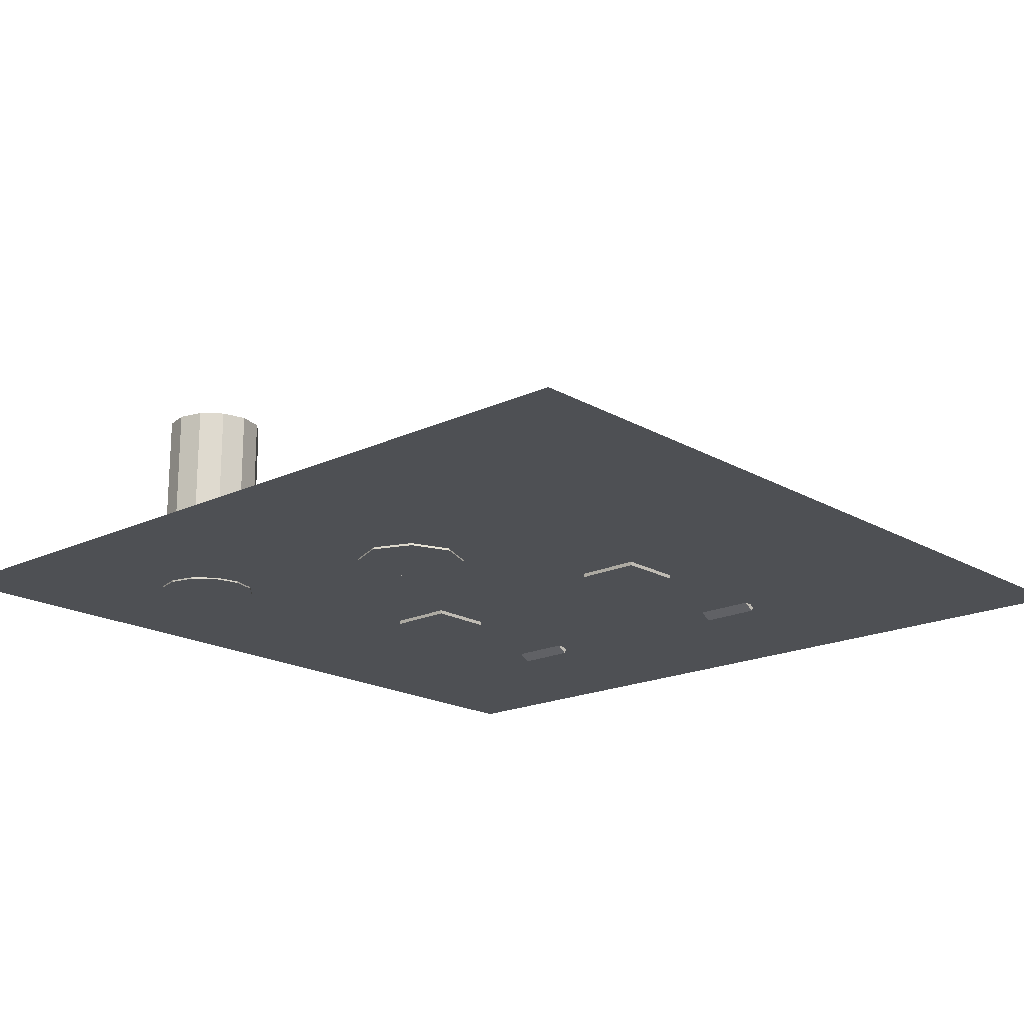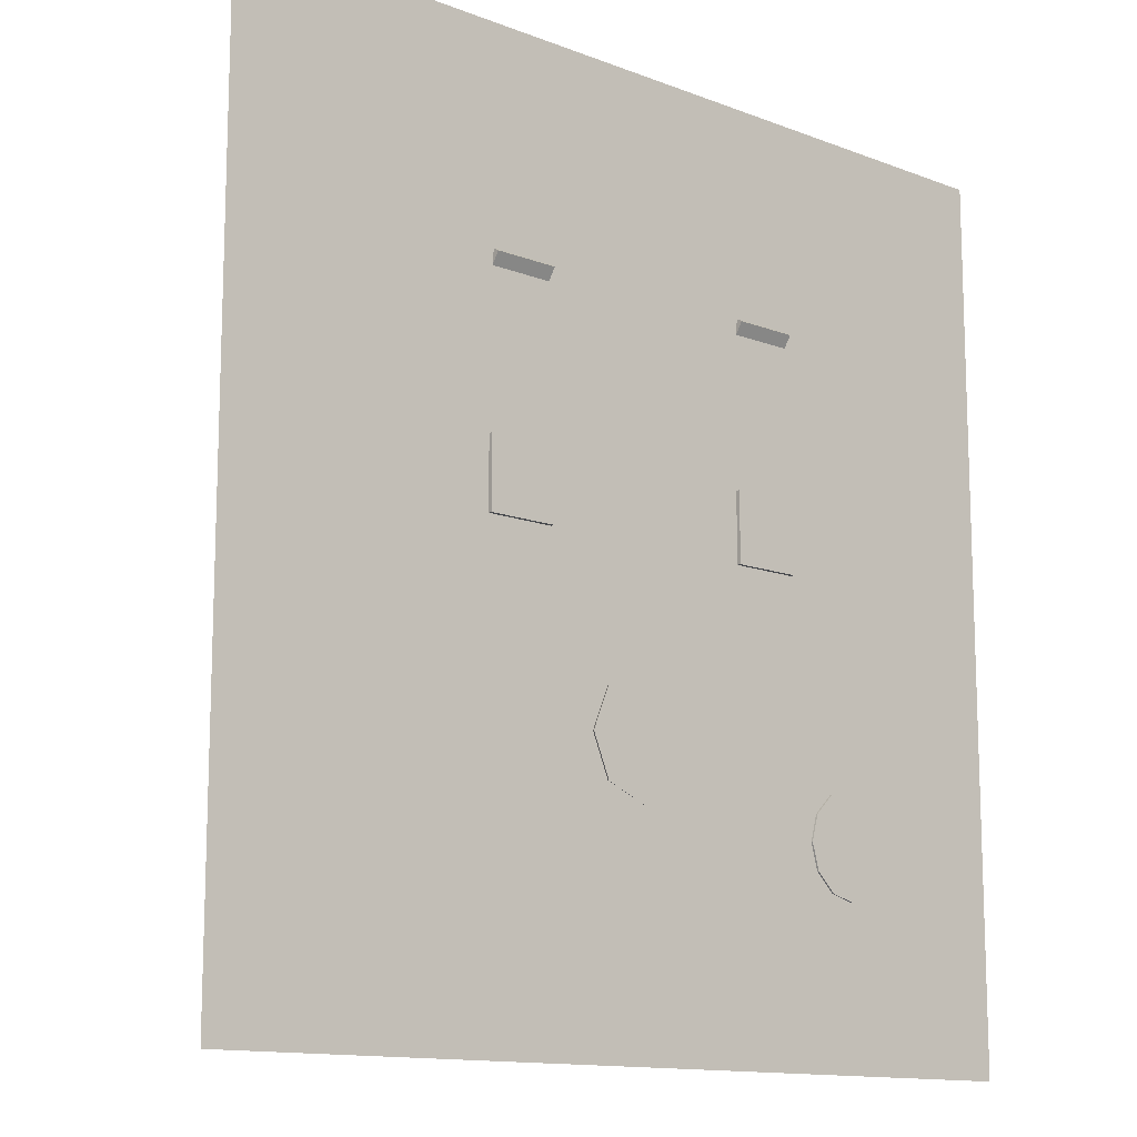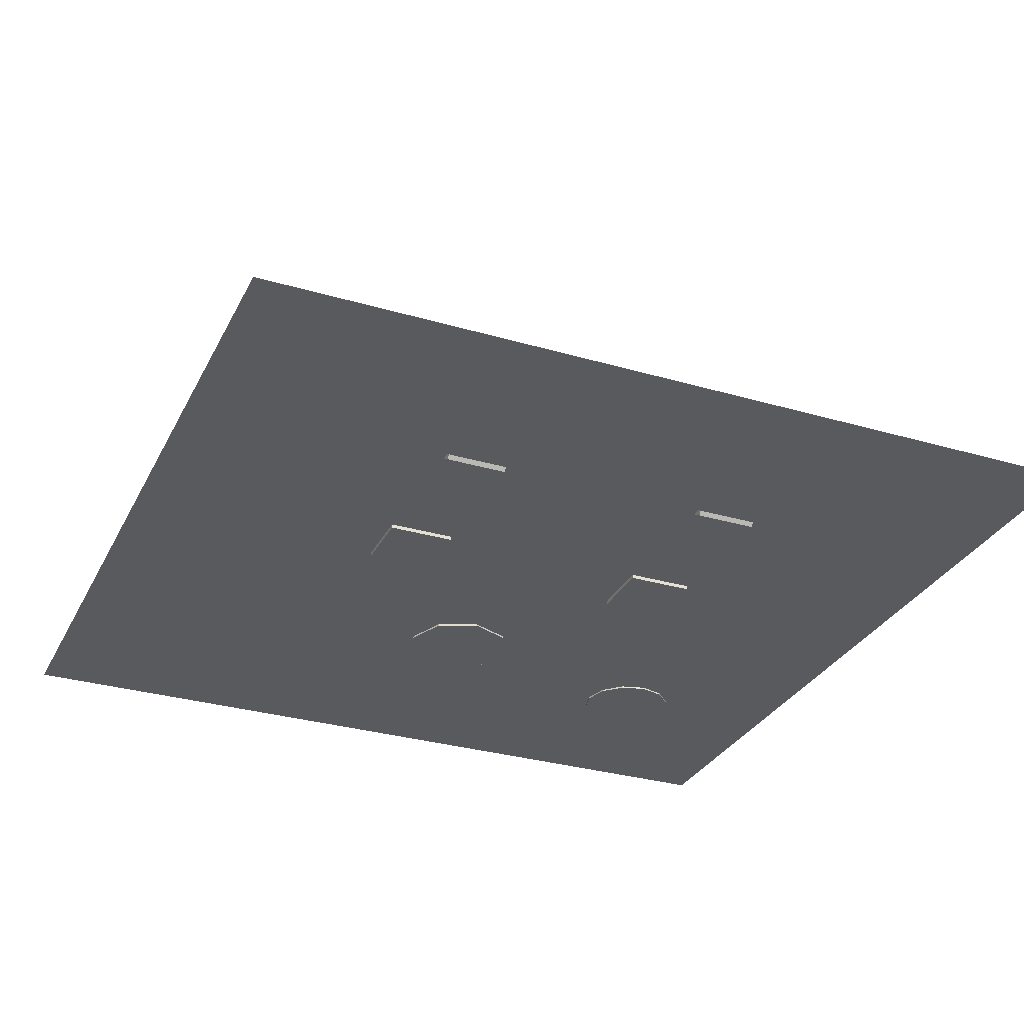
<metadata>
{"format":"obj","ext":"obj","renderer":"f3d","projection":"perspective","resolution":1024,"background":"white","views":[{"elev":-18.6,"azim":-137.9,"up":"+Y"},{"elev":-12.9,"azim":-41.5,"up":"+Z"},{"elev":-30.6,"azim":-23.0,"up":"+Y"}]}
</metadata>
<code>
o Куб.002
v -0.877 -8.436 18.91
v -0.877 -7.669 19.42
v -0.877 10.72 -10.04
v -0.877 11.49 -9.535
v 10.28 -8.436 18.91
v 10.28 -7.669 19.42
v 10.28 10.72 -10.04
v 10.28 11.49 -9.535
v -99.67 -7.124 55.79
v 55.73 -7.124 55.79
v -99.67 -7.124 -99.6
v 55.73 -7.124 -99.6
v -99.67 -7.124 -21.91
v -21.97 -7.124 55.79
v 55.73 -7.124 -21.91
v -21.97 -7.124 -99.6
v -21.97 -7.124 -21.91
v -99.67 -7.124 16.94
v 16.88 -7.124 55.79
v 55.73 -7.124 -60.76
v -60.82 -7.124 -99.6
v -99.67 -7.124 -60.76
v -60.82 -7.124 55.79
v 55.73 -7.124 16.94
v 16.88 -7.124 -99.6
v -21.97 -7.124 -60.76
v -21.97 -7.124 16.94
v -60.82 -7.124 -21.91
v 16.88 -7.124 -21.91
v 16.88 -7.124 16.94
v -60.82 -7.124 16.94
v -60.82 -7.124 -60.76
v 16.88 -7.124 -60.76
v -99.67 -7.124 36.37
v 36.31 -7.124 55.79
v 55.73 -7.124 -80.18
v -80.24 -7.124 -99.6
v -99.67 -7.124 -41.33
v -41.39 -7.124 55.79
v 55.73 -7.124 -2.481
v -2.543 -7.124 -99.6
v -21.97 -7.124 -80.18
v -21.97 -7.124 -2.481
v -80.24 -7.124 -21.91
v -2.543 -7.124 -21.91
v -99.67 -7.124 -2.481
v -2.543 -7.124 55.79
v 55.73 -7.124 -41.33
v -41.39 -7.124 -99.6
v -99.67 -7.124 -80.18
v -80.24 -7.124 55.79
v 55.73 -7.124 36.37
v 36.31 -7.124 -99.6
v -21.97 -7.124 -41.33
v -21.97 -7.124 36.37
v -41.39 -7.124 -21.91
v 36.31 -7.124 -21.91
v 16.88 -7.124 -2.481
v 16.88 -7.124 36.37
v -2.543 -7.124 16.94
v 36.31 -7.124 16.94
v -60.82 -7.124 -2.481
v -60.82 -7.124 36.37
v -80.24 -7.124 16.94
v -41.39 -7.124 16.94
v -60.82 -7.124 -80.18
v -60.82 -7.124 -41.33
v -80.24 -7.124 -60.76
v -41.39 -7.124 -60.76
v 16.88 -7.124 -80.18
v 16.88 -7.124 -41.33
v -2.543 -7.124 -60.76
v 36.31 -7.124 -60.76
v 36.31 -7.124 -41.33
v -2.543 -7.124 -41.33
v -2.543 -7.124 -80.18
v -41.39 -7.124 -41.33
v -80.24 -7.124 -41.33
v -80.24 -7.124 -80.18
v -41.39 -7.124 36.37
v -80.24 -7.124 36.37
v -80.24 -7.124 -2.481
v 36.31 -7.124 36.37
v -2.543 -7.124 36.37
v -2.543 -7.124 -2.481
v 36.31 -7.124 -2.481
v -41.39 -7.124 -2.481
v -41.39 -7.124 -80.18
v 36.31 -7.124 -80.18
v -99.67 -7.124 46.08
v 46.02 -7.124 55.79
v 55.73 -7.124 -89.89
v -89.95 -7.124 -99.6
v -99.67 -7.124 -31.62
v -31.68 -7.124 55.79
v 55.73 -7.124 -12.19
v -12.26 -7.124 -99.6
v -21.97 -7.124 -89.89
v -21.97 -7.124 -12.19
v -89.95 -7.124 -21.91
v -12.26 -7.124 -21.91
v -99.67 -7.124 7.231
v 7.169 -7.124 55.79
v 55.73 -7.124 -51.04
v -51.11 -7.124 -99.6
v -99.67 -7.124 -70.47
v -70.53 -7.124 55.79
v 55.73 -7.124 26.66
v 26.59 -7.124 -99.6
v -21.97 -7.124 -51.04
v -21.97 -7.124 26.66
v -51.11 -7.124 -21.91
v 26.59 -7.124 -21.91
v 16.88 -7.124 -12.19
v 16.88 -7.124 26.66
v -12.26 -7.124 16.94
v 26.59 -7.124 16.94
v -60.82 -7.124 -12.19
v -60.82 -7.124 26.66
v -89.95 -7.124 16.94
v -51.11 -7.124 16.94
v -60.82 -7.124 -89.89
v -60.82 -7.124 -51.04
v -89.95 -7.124 -60.76
v -51.11 -7.124 -60.76
v 16.88 -7.124 -89.89
v 16.88 -7.124 -51.04
v -12.26 -7.124 -60.76
v 26.59 -7.124 -60.76
v -99.67 -7.124 26.66
v 26.59 -7.124 55.79
v 55.73 -7.124 -70.47
v -70.53 -7.124 -99.6
v -99.67 -7.124 -51.04
v -51.11 -7.124 55.79
v 55.73 -7.124 7.231
v 7.169 -7.124 -99.6
v -21.97 -7.124 -70.47
v -21.97 -7.124 7.231
v -70.53 -7.124 -21.91
v 7.169 -7.124 -21.91
v -99.67 -7.124 -12.19
v -12.26 -7.124 55.79
v 55.73 -7.124 -31.62
v -31.68 -7.124 -99.6
v -99.67 -7.124 -89.89
v -89.95 -7.124 55.79
v 55.73 -7.124 46.08
v 46.02 -7.124 -99.6
v -21.97 -7.124 -31.62
v -21.97 -7.124 46.08
v -31.68 -7.124 -21.91
v 46.02 -7.124 -21.91
v 16.88 -7.124 7.231
v 16.88 -7.124 46.08
v 7.169 -7.124 16.94
v 46.02 -7.124 16.94
v -60.82 -7.124 7.231
v -60.82 -7.124 46.08
v -70.53 -7.124 16.94
v -31.68 -7.124 16.94
v -60.82 -7.124 -70.47
v -60.82 -7.124 -31.62
v -70.53 -7.124 -60.76
v -31.68 -7.124 -60.76
v 16.88 -7.124 -70.47
v 16.88 -7.124 -31.62
v 7.169 -7.124 -60.76
v 46.02 -7.124 -60.76
v 36.31 -7.124 -51.04
v 36.31 -7.124 -31.62
v 26.59 -7.124 -41.33
v 46.02 -7.124 -41.33
v -2.543 -7.124 -51.04
v -2.543 -7.124 -31.62
v -12.26 -7.124 -41.33
v 7.169 -7.124 -41.33
v -2.543 -7.124 -89.89
v -2.543 -7.124 -70.47
v -12.26 -7.124 -80.18
v 7.169 -7.124 -80.18
v -41.39 -7.124 -51.04
v -41.39 -7.124 -31.62
v -51.11 -7.124 -41.33
v -31.68 -7.124 -41.33
v -80.24 -7.124 -51.04
v -80.24 -7.124 -31.62
v -89.95 -7.124 -41.33
v -70.53 -7.124 -41.33
v -80.24 -7.124 -89.89
v -80.24 -7.124 -70.47
v -89.95 -7.124 -80.18
v -70.53 -7.124 -80.18
v -41.39 -7.124 26.66
v -41.39 -7.124 46.08
v -51.11 -7.124 36.37
v -31.68 -7.124 36.37
v -80.24 -7.124 26.66
v -80.24 -7.124 46.08
v -89.95 -7.124 36.37
v -70.53 -7.124 36.37
v -80.24 -7.124 -12.19
v -80.24 -7.124 7.231
v -89.95 -7.124 -2.481
v -70.53 -7.124 -2.481
v 36.31 -7.124 26.66
v 36.31 -7.124 46.08
v 26.59 -7.124 36.37
v 46.02 -7.124 36.37
v -2.543 -7.124 26.66
v -2.543 -7.124 46.08
v -12.26 -7.124 36.37
v 7.169 -7.124 36.37
v -2.543 -7.124 -12.19
v -2.543 -7.124 7.231
v -12.26 -7.124 -2.481
v 7.169 -7.124 -2.481
v 36.31 -7.124 -12.19
v 36.31 -7.124 7.231
v 26.59 -7.124 -2.481
v 46.02 -7.124 -2.481
v -41.39 -7.124 -12.19
v -41.39 -7.124 7.231
v -51.11 -7.124 -2.481
v -31.68 -7.124 -2.481
v -41.39 -7.124 -89.89
v -41.39 -7.124 -70.47
v -51.11 -7.124 -80.18
v -31.68 -7.124 -80.18
v 36.31 -7.124 -89.89
v 36.31 -7.124 -70.47
v 26.59 -7.124 -80.18
v 46.02 -7.124 -80.18
v 46.02 -7.124 -70.47
v 26.59 -7.124 -70.47
v 26.59 -7.124 -89.89
v -31.68 -7.124 -70.47
v -51.11 -7.124 -70.47
v -51.11 -7.124 -89.89
v -31.68 -7.124 7.231
v -51.11 -7.124 7.231
v -51.11 -7.124 -12.19
v 46.02 -7.124 7.231
v 26.59 -7.124 7.231
v 26.59 -7.124 -12.19
v 7.169 -7.124 7.231
v -12.26 -7.124 7.231
v -12.26 -7.124 -12.19
v 7.169 -7.124 46.08
v -12.26 -7.124 46.08
v -12.26 -7.124 26.66
v 46.02 -7.124 46.08
v 26.59 -7.124 46.08
v 26.59 -7.124 26.66
v -70.53 -7.124 7.231
v -89.95 -7.124 7.231
v -89.95 -7.124 -12.19
v -70.53 -7.124 46.08
v -89.95 -7.124 46.08
v -89.95 -7.124 26.66
v -31.68 -7.124 46.08
v -51.11 -7.124 46.08
v -51.11 -7.124 26.66
v -70.53 -7.124 -70.47
v -89.95 -7.124 -70.47
v -89.95 -7.124 -89.89
v -70.53 -7.124 -31.62
v -89.95 -7.124 -31.62
v -89.95 -7.124 -51.04
v -31.68 -7.124 -31.62
v -51.11 -7.124 -31.62
v -51.11 -7.124 -51.04
v 7.169 -7.124 -70.47
v -12.26 -7.124 -70.47
v -12.26 -7.124 -89.89
v 7.169 -7.124 -31.62
v -12.26 -7.124 -31.62
v -12.26 -7.124 -51.04
v 46.02 -7.124 -31.62
v 26.59 -7.124 -31.62
v 26.59 -7.124 -51.04
v 46.02 -7.124 -51.04
v 7.169 -7.124 -51.04
v 7.169 -7.124 -89.89
v -31.68 -7.124 -51.04
v -70.53 -7.124 -51.04
v -70.53 -7.124 -89.89
v -31.68 -7.124 26.66
v -70.53 -7.124 26.66
v -70.53 -7.124 -12.19
v 46.02 -7.124 26.66
v 7.169 -7.124 26.66
v 7.169 -7.124 -12.19
v 46.02 -7.124 -12.19
v -31.68 -7.124 -12.19
v -31.68 -7.124 -89.89
v 46.02 -7.124 -89.89
v -52.32 -7.813 -9.032
v -52.32 12.06 -9.032
v -52.32 -7.813 -21.07
v -52.32 12.06 -21.07
v -40.28 -7.813 -9.032
v -40.28 12.06 -9.032
v -40.28 -7.813 -21.07
v -40.28 12.06 -21.07
v -21.97 -7.602 -61.13
v -14.71 -7.602 -58.13
v -11.71 -7.602 -50.88
v -14.71 -7.602 -43.62
v -21.97 -7.602 -40.62
v -29.22 -7.602 -43.62
v -32.23 -7.602 -50.88
v -29.22 -7.602 -58.13
v -21.97 12.91 -50.88
v -51.89 -8.436 18.91
v -51.89 -7.669 19.42
v -51.89 10.72 -10.04
v -51.89 11.49 -9.535
v -40.73 -8.436 18.91
v -40.73 -7.669 19.42
v -40.73 10.72 -10.04
v -40.73 11.49 -9.535
v -1.302 -7.813 -9.032
v -1.302 12.06 -9.032
v -1.302 -7.813 -21.07
v -1.302 12.06 -21.07
v 10.74 -7.813 -9.032
v 10.74 12.06 -9.032
v 10.74 -7.813 -21.07
v 10.74 12.06 -21.07
v 23.35 -7.429 -72.54
v 23.35 27.76 -72.54
v 27.87 -7.429 -71.33
v 27.87 27.76 -71.33
v 31.17 -7.429 -68.03
v 31.17 27.76 -68.03
v 32.38 -7.429 -63.51
v 32.38 27.76 -63.51
v 31.17 -7.429 -59
v 31.17 27.76 -59
v 27.87 -7.429 -55.69
v 27.87 27.76 -55.69
v 23.35 -7.429 -54.48
v 23.35 27.76 -54.48
v 18.83 -7.429 -55.69
v 18.83 27.76 -55.69
v 15.53 -7.429 -59
v 15.53 27.76 -59
v 14.32 -7.429 -63.51
v 14.32 27.76 -63.51
v 15.53 -7.429 -68.03
v 15.53 27.76 -68.03
v 18.83 -7.429 -71.33
v 18.83 27.76 -71.33
f 2 3 1
f 4 7 3
f 8 5 7
f 6 1 5
f 7 1 3
f 4 6 8
f 92 149 297
f 98 145 296
f 99 152 295
f 96 153 294
f 114 141 293
f 115 156 292
f 108 157 291
f 118 140 290
f 119 160 289
f 111 161 288
f 122 133 287
f 123 164 286
f 110 165 285
f 126 137 284
f 127 168 283
f 104 169 282
f 170 129 281
f 171 172 280
f 144 173 279
f 174 128 278
f 175 176 277
f 167 177 276
f 178 97 275
f 179 180 274
f 166 181 273
f 182 125 272
f 183 184 271
f 150 185 270
f 186 124 269
f 187 188 268
f 163 189 267
f 190 93 266
f 191 192 265
f 162 193 264
f 194 121 263
f 195 196 262
f 151 197 261
f 198 120 260
f 199 200 259
f 159 201 258
f 202 100 257
f 203 204 256
f 158 205 255
f 206 117 254
f 207 208 253
f 148 209 252
f 210 116 251
f 211 212 250
f 155 213 249
f 214 101 248
f 215 216 247
f 154 217 246
f 218 113 245
f 219 220 244
f 136 221 243
f 222 112 242
f 223 224 241
f 139 225 240
f 226 105 239
f 227 228 238
f 138 229 237
f 230 109 236
f 231 232 235
f 132 233 234
f 234 89 231
f 169 231 73
f 20 234 169
f 235 70 166
f 129 166 33
f 73 235 129
f 236 25 126
f 232 126 70
f 89 236 232
f 237 88 227
f 165 227 69
f 26 237 165
f 238 66 162
f 125 162 32
f 69 238 125
f 239 21 122
f 228 122 66
f 88 239 228
f 240 87 223
f 161 223 65
f 27 240 161
f 241 62 158
f 121 158 31
f 65 241 121
f 242 28 118
f 224 118 62
f 87 242 224
f 243 86 219
f 157 219 61
f 24 243 157
f 244 58 154
f 117 154 30
f 61 244 117
f 245 29 114
f 220 114 58
f 86 245 220
f 246 85 215
f 156 215 60
f 30 246 156
f 247 43 139
f 116 139 27
f 60 247 116
f 248 17 99
f 216 99 43
f 85 248 216
f 249 84 211
f 103 211 47
f 19 249 103
f 250 55 151
f 143 151 14
f 47 250 143
f 251 27 111
f 212 111 55
f 84 251 212
f 252 83 207
f 91 207 35
f 10 252 91
f 253 59 155
f 131 155 19
f 35 253 131
f 254 30 115
f 208 115 59
f 83 254 208
f 255 82 203
f 160 203 64
f 31 255 160
f 256 46 102
f 120 102 18
f 64 256 120
f 257 13 142
f 204 142 46
f 82 257 204
f 258 81 199
f 107 199 51
f 23 258 107
f 259 34 90
f 147 90 9
f 51 259 147
f 260 18 130
f 200 130 34
f 81 260 200
f 261 80 195
f 95 195 39
f 14 261 95
f 262 63 159
f 135 159 23
f 39 262 135
f 263 31 119
f 196 119 63
f 80 263 196
f 264 79 191
f 164 191 68
f 32 264 164
f 265 50 106
f 124 106 22
f 68 265 124
f 266 11 146
f 192 146 50
f 79 266 192
f 267 78 187
f 140 187 44
f 28 267 140
f 268 38 94
f 100 94 13
f 44 268 100
f 269 22 134
f 188 134 38
f 78 269 188
f 270 77 183
f 152 183 56
f 17 270 152
f 271 67 163
f 112 163 28
f 56 271 112
f 272 32 123
f 184 123 67
f 77 272 184
f 273 76 179
f 168 179 72
f 33 273 168
f 274 42 138
f 128 138 26
f 72 274 128
f 275 16 98
f 180 98 42
f 76 275 180
f 276 75 175
f 141 175 45
f 29 276 141
f 277 54 150
f 101 150 17
f 45 277 101
f 278 26 110
f 176 110 54
f 75 278 176
f 279 74 171
f 153 171 57
f 15 279 153
f 280 71 167
f 113 167 29
f 57 280 113
f 281 33 127
f 172 127 71
f 74 281 172
f 282 73 170
f 173 170 74
f 48 282 173
f 283 72 174
f 177 174 75
f 71 283 177
f 284 41 178
f 181 178 76
f 70 284 181
f 285 69 182
f 185 182 77
f 54 285 185
f 286 68 186
f 189 186 78
f 67 286 189
f 287 37 190
f 193 190 79
f 66 287 193
f 288 65 194
f 197 194 80
f 55 288 197
f 289 64 198
f 201 198 81
f 63 289 201
f 290 44 202
f 205 202 82
f 62 290 205
f 291 61 206
f 209 206 83
f 52 291 209
f 292 60 210
f 213 210 84
f 59 292 213
f 293 45 214
f 217 214 85
f 58 293 217
f 294 57 218
f 221 218 86
f 40 294 221
f 295 56 222
f 225 222 87
f 43 295 225
f 296 49 226
f 229 226 88
f 42 296 229
f 297 53 230
f 233 230 89
f 36 297 233
f 298 301 300
f 301 304 300
f 305 302 304
f 303 298 302
f 304 298 300
f 301 303 305
f 306 314 307
f 307 314 308
f 308 314 309
f 309 314 310
f 310 314 311
f 311 314 312
f 311 312 309
f 312 314 313
f 313 314 306
f 316 317 315
f 318 321 317
f 322 319 321
f 320 315 319
f 321 315 317
f 318 320 322
f 323 326 325
f 326 329 325
f 330 327 329
f 328 323 327
f 329 323 325
f 326 328 330
f 332 333 331
f 334 335 333
f 336 337 335
f 338 339 337
f 340 341 339
f 342 343 341
f 343 346 345
f 345 348 347
f 347 350 349
f 349 352 351
f 340 338 348
f 351 354 353
f 353 332 331
f 349 351 337
f 2 4 3
f 4 8 7
f 8 6 5
f 6 2 1
f 7 5 1
f 4 2 6
f 92 12 149
f 98 16 145
f 99 17 152
f 96 15 153
f 114 29 141
f 115 30 156
f 108 24 157
f 118 28 140
f 119 31 160
f 111 27 161
f 122 21 133
f 123 32 164
f 110 26 165
f 126 25 137
f 127 33 168
f 104 20 169
f 170 73 129
f 171 74 172
f 144 48 173
f 174 72 128
f 175 75 176
f 167 71 177
f 178 41 97
f 179 76 180
f 166 70 181
f 182 69 125
f 183 77 184
f 150 54 185
f 186 68 124
f 187 78 188
f 163 67 189
f 190 37 93
f 191 79 192
f 162 66 193
f 194 65 121
f 195 80 196
f 151 55 197
f 198 64 120
f 199 81 200
f 159 63 201
f 202 44 100
f 203 82 204
f 158 62 205
f 206 61 117
f 207 83 208
f 148 52 209
f 210 60 116
f 211 84 212
f 155 59 213
f 214 45 101
f 215 85 216
f 154 58 217
f 218 57 113
f 219 86 220
f 136 40 221
f 222 56 112
f 223 87 224
f 139 43 225
f 226 49 105
f 227 88 228
f 138 42 229
f 230 53 109
f 231 89 232
f 132 36 233
f 234 233 89
f 169 234 231
f 20 132 234
f 235 232 70
f 129 235 166
f 73 231 235
f 236 109 25
f 232 236 126
f 89 230 236
f 237 229 88
f 165 237 227
f 26 138 237
f 238 228 66
f 125 238 162
f 69 227 238
f 239 105 21
f 228 239 122
f 88 226 239
f 240 225 87
f 161 240 223
f 27 139 240
f 241 224 62
f 121 241 158
f 65 223 241
f 242 112 28
f 224 242 118
f 87 222 242
f 243 221 86
f 157 243 219
f 24 136 243
f 244 220 58
f 117 244 154
f 61 219 244
f 245 113 29
f 220 245 114
f 86 218 245
f 246 217 85
f 156 246 215
f 30 154 246
f 247 216 43
f 116 247 139
f 60 215 247
f 248 101 17
f 216 248 99
f 85 214 248
f 249 213 84
f 103 249 211
f 19 155 249
f 250 212 55
f 143 250 151
f 47 211 250
f 251 116 27
f 212 251 111
f 84 210 251
f 252 209 83
f 91 252 207
f 10 148 252
f 253 208 59
f 131 253 155
f 35 207 253
f 254 117 30
f 208 254 115
f 83 206 254
f 255 205 82
f 160 255 203
f 31 158 255
f 256 204 46
f 120 256 102
f 64 203 256
f 257 100 13
f 204 257 142
f 82 202 257
f 258 201 81
f 107 258 199
f 23 159 258
f 259 200 34
f 147 259 90
f 51 199 259
f 260 120 18
f 200 260 130
f 81 198 260
f 261 197 80
f 95 261 195
f 14 151 261
f 262 196 63
f 135 262 159
f 39 195 262
f 263 121 31
f 196 263 119
f 80 194 263
f 264 193 79
f 164 264 191
f 32 162 264
f 265 192 50
f 124 265 106
f 68 191 265
f 266 93 11
f 192 266 146
f 79 190 266
f 267 189 78
f 140 267 187
f 28 163 267
f 268 188 38
f 100 268 94
f 44 187 268
f 269 124 22
f 188 269 134
f 78 186 269
f 270 185 77
f 152 270 183
f 17 150 270
f 271 184 67
f 112 271 163
f 56 183 271
f 272 125 32
f 184 272 123
f 77 182 272
f 273 181 76
f 168 273 179
f 33 166 273
f 274 180 42
f 128 274 138
f 72 179 274
f 275 97 16
f 180 275 98
f 76 178 275
f 276 177 75
f 141 276 175
f 29 167 276
f 277 176 54
f 101 277 150
f 45 175 277
f 278 128 26
f 176 278 110
f 75 174 278
f 279 173 74
f 153 279 171
f 15 144 279
f 280 172 71
f 113 280 167
f 57 171 280
f 281 129 33
f 172 281 127
f 74 170 281
f 282 169 73
f 173 282 170
f 48 104 282
f 283 168 72
f 177 283 174
f 71 127 283
f 284 137 41
f 181 284 178
f 70 126 284
f 285 165 69
f 185 285 182
f 54 110 285
f 286 164 68
f 189 286 186
f 67 123 286
f 287 133 37
f 193 287 190
f 66 122 287
f 288 161 65
f 197 288 194
f 55 111 288
f 289 160 64
f 201 289 198
f 63 119 289
f 290 140 44
f 205 290 202
f 62 118 290
f 291 157 61
f 209 291 206
f 52 108 291
f 292 156 60
f 213 292 210
f 59 115 292
f 293 141 45
f 217 293 214
f 58 114 293
f 294 153 57
f 221 294 218
f 40 96 294
f 295 152 56
f 225 295 222
f 43 99 295
f 296 145 49
f 229 296 226
f 42 98 296
f 297 149 53
f 233 297 230
f 36 92 297
f 298 299 301
f 301 305 304
f 305 303 302
f 303 299 298
f 304 302 298
f 301 299 303
f 313 306 307
f 307 308 313
f 308 309 312
f 313 308 312
f 309 310 311
f 316 318 317
f 318 322 321
f 322 320 319
f 320 316 315
f 321 319 315
f 318 316 320
f 323 324 326
f 326 330 329
f 330 328 327
f 328 324 323
f 329 327 323
f 326 324 328
f 332 334 333
f 334 336 335
f 336 338 337
f 338 340 339
f 340 342 341
f 342 344 343
f 343 344 346
f 345 346 348
f 347 348 350
f 349 350 352
f 336 334 354
f 334 332 354
f 354 352 336
f 352 350 336
f 350 348 338
f 336 350 338
f 348 346 340
f 346 344 342
f 340 346 342
f 351 352 354
f 353 354 332
f 353 331 333
f 333 335 353
f 335 337 351
f 353 335 351
f 337 339 347
f 339 341 345
f 341 343 345
f 345 347 339
f 347 349 337

</code>
